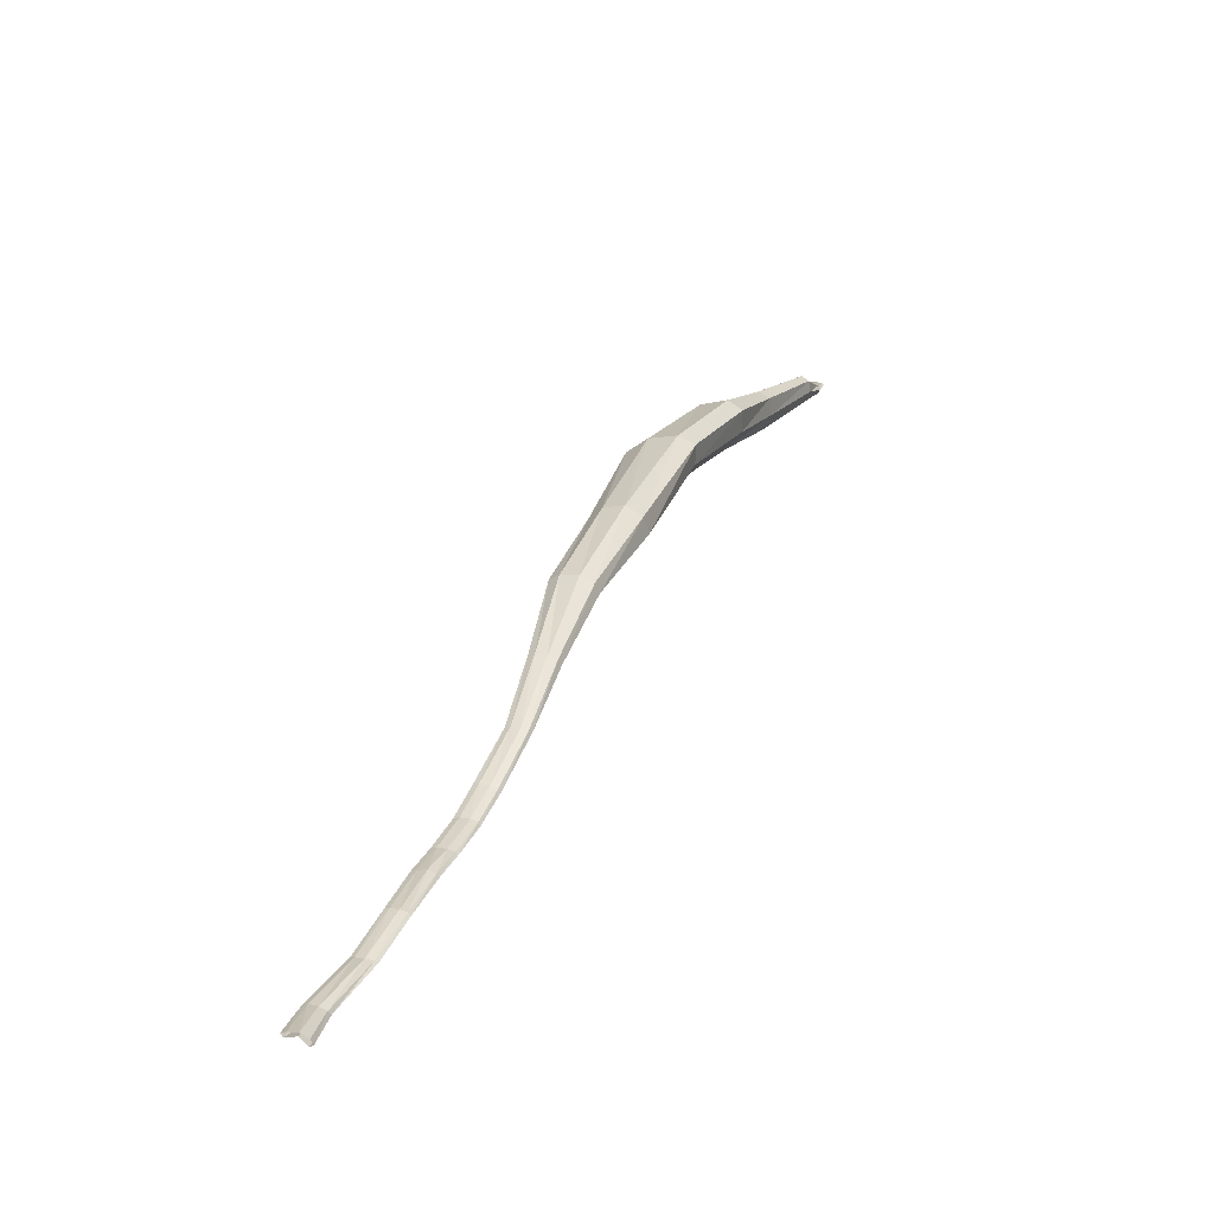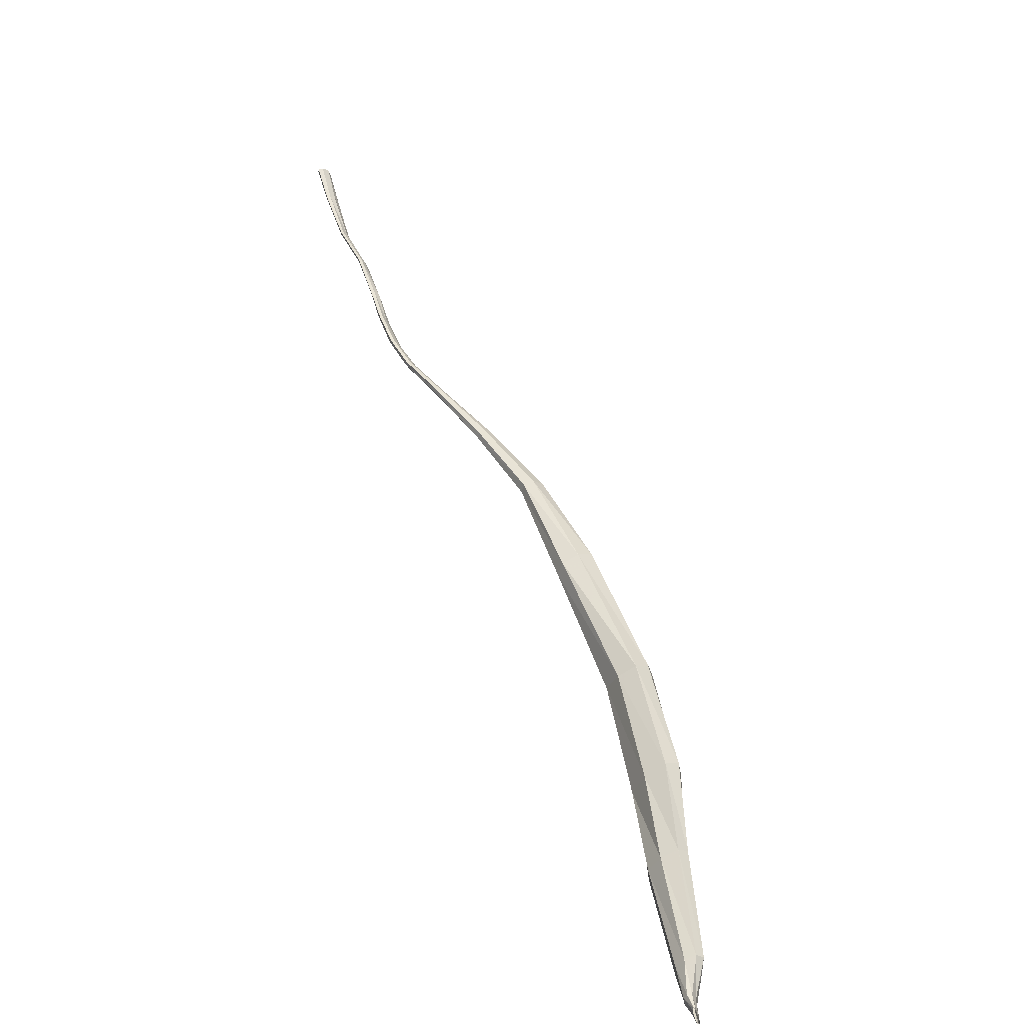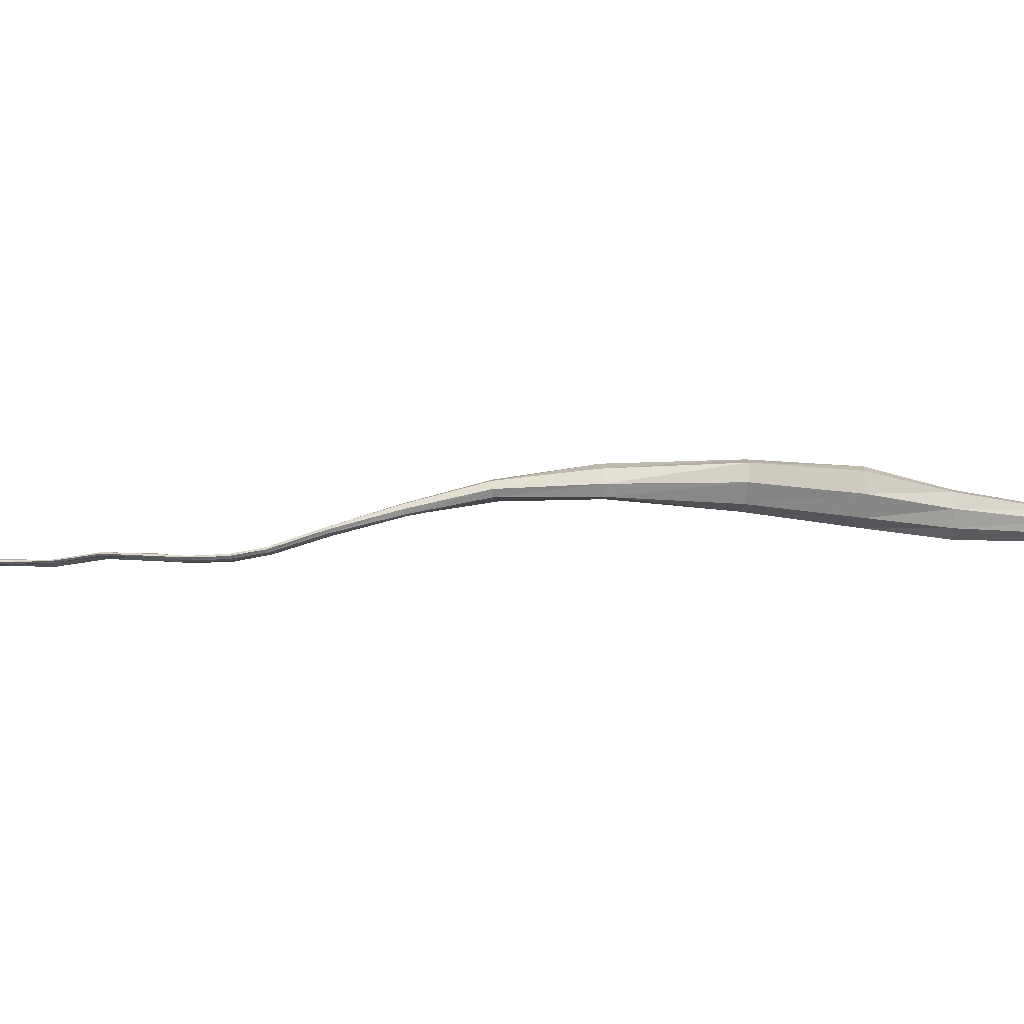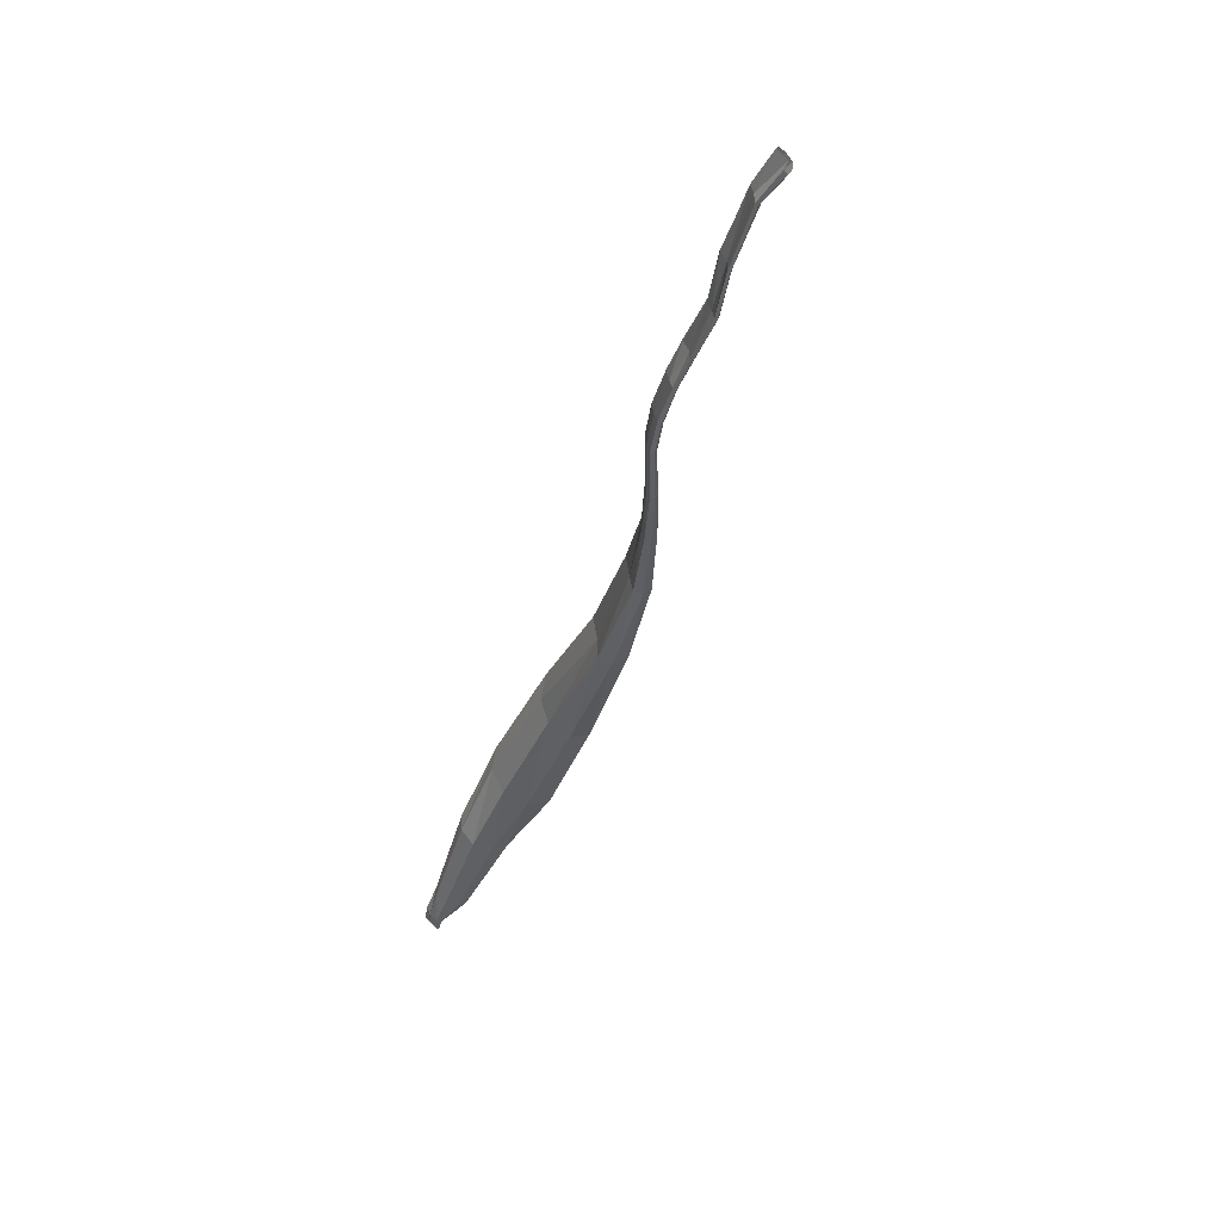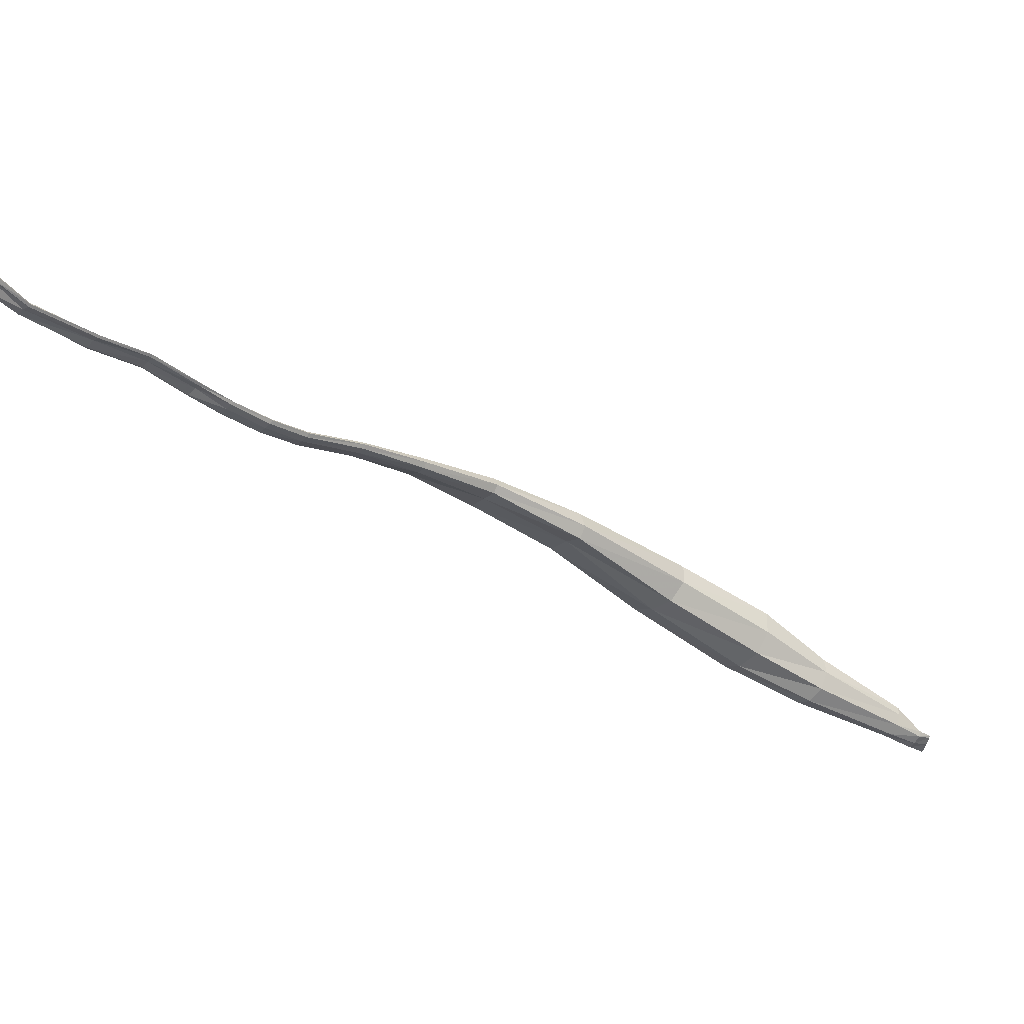
<metadata>
{"format":"obj","ext":"obj","renderer":"f3d","projection":"perspective","resolution":1024,"background":"white","views":[{"elev":29.6,"azim":59.3,"up":"+Y"},{"elev":-74.1,"azim":123.6,"up":"+Z"},{"elev":-14.4,"azim":136.6,"up":"+Y"},{"elev":20.8,"azim":66.8,"up":"+Z"},{"elev":-37.7,"azim":89.7,"up":"+Y"}]}
</metadata>
<code>
v 1.629 0.3323 0.2678
v 1.463 0.2808 0.03718
v 1.656 0.3663 0.2305
v 1.499 0.3249 0.000505
v 1.693 0.3765 0.1805
v 1.543 0.3438 -0.04081
v 1.717 0.3581 0.1504
v 1.569 0.3238 -0.06456
v 1.718 0.3117 0.1523
v 1.567 0.2701 -0.06396
v 1.697 0.27 0.1839
v 1.541 0.2233 -0.03816
v 1.667 0.266 0.2282
v 1.498 0.2144 0.004087
v 1.633 0.2912 0.2686
v 1.463 0.2384 0.03797
v 1.85 0.3344 0.488
v 1.874 0.3638 0.4714
v 1.909 0.3772 0.4387
v 1.856 0.3091 0.4779
v 1.933 0.3552 0.41
v 1.893 0.3025 0.4418
v 1.937 0.3157 0.398
v 1.921 0.2899 0.4108
v 2.014 0.3246 0.6735
v 2.034 0.3425 0.6606
v 2.066 0.3484 0.6352
v 2.022 0.3093 0.6652
v 2.089 0.337 0.614
v 2.057 0.3027 0.637
v 2.094 0.3148 0.6056
v 2.083 0.299 0.6138
v 2.18 0.2837 0.8128
v 2.194 0.2919 0.8058
v 2.214 0.2926 0.7898
v 2.182 0.273 0.8044
v 2.227 0.2858 0.7752
v 2.202 0.264 0.784
v 2.228 0.2728 0.7669
v 2.219 0.2626 0.7694
v 2.307 0.2304 0.9335
v 2.317 0.2361 0.9267
v 2.332 0.2382 0.9128
v 2.309 0.224 0.9268
v 2.342 0.2357 0.9018
v 2.323 0.2204 0.9098
v 2.344 0.2284 0.896
v 2.337 0.2215 0.8983
v 2.389 0.1916 1.044
v 2.399 0.1959 1.037
v 2.416 0.1963 1.024
v 2.394 0.1853 1.041
v 2.429 0.1932 1.015
v 2.413 0.18 1.027
v 2.433 0.1862 1.012
v 2.427 0.18 1.016
v 2.448 0.176 1.116
v 2.457 0.1807 1.108
v 2.473 0.1823 1.095
v 2.454 0.1704 1.114
v 2.486 0.1798 1.086
v 2.473 0.167 1.102
v 2.491 0.1733 1.085
v 2.487 0.1674 1.091
v 2.508 0.1755 1.192
v 2.516 0.1792 1.184
v 2.532 0.1806 1.172
v 2.515 0.1711 1.19
v 2.545 0.1789 1.163
v 2.534 0.1684 1.178
v 2.551 0.1737 1.162
v 2.547 0.169 1.167
v 2.561 0.1818 1.259
v 2.568 0.1858 1.25
v 2.582 0.1909 1.235
v 2.567 0.1783 1.256
v 2.595 0.186 1.226
v 2.584 0.1833 1.241
v 2.601 0.1797 1.224
v 2.598 0.1774 1.229
v 2.642 0.1891 1.347
v 2.651 0.1927 1.342
v 2.667 0.1948 1.332
v 2.647 0.1855 1.344
v 2.679 0.1935 1.323
v 2.664 0.1865 1.332
v 2.683 0.1884 1.319
v 2.678 0.185 1.322
v 2.717 0.1748 1.448
v 2.727 0.1794 1.446
v 2.744 0.1828 1.436
v 2.723 0.1721 1.445
v 2.753 0.1799 1.422
v 2.741 0.1761 1.433
v 2.756 0.1756 1.416
v 2.75 0.1723 1.417
v 2.808 0.1886 1.577
v 2.817 0.1931 1.571
v 2.831 0.1937 1.559
v 2.813 0.1806 1.574
v 2.842 0.1868 1.549
v 2.83 0.1789 1.562
v 2.845 0.1789 1.544
v 2.841 0.1759 1.549
v 2.869 0.2 1.643
v 2.88 0.2068 1.637
v 2.898 0.2124 1.623
v 2.875 0.1934 1.641
v 2.912 0.2045 1.612
v 2.897 0.205 1.625
v 2.917 0.1946 1.607
v 2.912 0.1892 1.614
v 1.218 0.1502 -0.4879
v 1.21 0.1449 -0.485
v 1.237 0.1568 -0.4927
v 1.218 0.1445 -0.4871
v 1.254 0.1609 -0.4968
v 1.239 0.1494 -0.4927
v 1.263 0.1605 -0.4989
v 1.258 0.1563 -0.4976
v 1.396 0.2574 -0.1741
v 1.278 0.2034 -0.3913
v 1.266 0.1771 -0.3799
v 1.375 0.2171 -0.153
v 1.427 0.2791 -0.1999
v 1.3 0.2181 -0.4062
v 1.272 0.1547 -0.381
v 1.38 0.1832 -0.154
v 1.448 0.2672 -0.2161
v 1.317 0.2101 -0.4146
v 1.293 0.1459 -0.3931
v 1.407 0.1706 -0.1773
v 1.453 0.2266 -0.2189
v 1.323 0.1851 -0.4155
v 1.315 0.1592 -0.4079
v 1.438 0.1869 -0.2048
v 1.231 0.1486 -0.4475
v 1.237 0.1414 -0.4494
v 1.257 0.1411 -0.4585
v 1.277 0.1492 -0.4688
v 1.239 0.1591 -0.4541
v 1.258 0.1674 -0.4644
v 1.274 0.1678 -0.4715
v 1.282 0.16 -0.4733
f 2 4 3 1
f 4 6 5 3
f 6 8 7 5
f 8 10 9 7
f 10 12 11 9
f 12 14 13 11
f 14 16 15 13
f 16 2 1 15
f 18 17 1 3
f 19 18 3 5
f 17 20 15 1
f 21 19 5 7
f 20 22 13 15
f 23 21 7 9
f 22 24 11 13
f 24 23 9 11
f 26 25 17 18
f 27 26 18 19
f 25 28 20 17
f 29 27 19 21
f 28 30 22 20
f 31 29 21 23
f 30 32 24 22
f 32 31 23 24
f 34 33 25 26
f 35 34 26 27
f 33 36 28 25
f 37 35 27 29
f 36 38 30 28
f 39 37 29 31
f 38 40 32 30
f 40 39 31 32
f 42 41 33 34
f 43 42 34 35
f 41 44 36 33
f 45 43 35 37
f 44 46 38 36
f 47 45 37 39
f 46 48 40 38
f 48 47 39 40
f 50 49 41 42
f 51 50 42 43
f 49 52 44 41
f 53 51 43 45
f 52 54 46 44
f 55 53 45 47
f 54 56 48 46
f 56 55 47 48
f 58 57 49 50
f 59 58 50 51
f 57 60 52 49
f 61 59 51 53
f 60 62 54 52
f 63 61 53 55
f 62 64 56 54
f 64 63 55 56
f 66 65 57 58
f 67 66 58 59
f 65 68 60 57
f 69 67 59 61
f 68 70 62 60
f 71 69 61 63
f 70 72 64 62
f 72 71 63 64
f 74 73 65 66
f 75 74 66 67
f 73 76 68 65
f 77 75 67 69
f 76 78 70 68
f 79 77 69 71
f 78 80 72 70
f 80 79 71 72
f 82 81 73 74
f 83 82 74 75
f 81 84 76 73
f 85 83 75 77
f 84 86 78 76
f 87 85 77 79
f 86 88 80 78
f 88 87 79 80
f 90 89 81 82
f 91 90 82 83
f 89 92 84 81
f 93 91 83 85
f 92 94 86 84
f 95 93 85 87
f 94 96 88 86
f 96 95 87 88
f 98 97 89 90
f 99 98 90 91
f 97 100 92 89
f 101 99 91 93
f 100 102 94 92
f 103 101 93 95
f 102 104 96 94
f 104 103 95 96
f 106 105 97 98
f 107 106 98 99
f 105 108 100 97
f 109 107 99 101
f 108 110 102 100
f 111 109 101 103
f 110 112 104 102
f 112 111 103 104
f 124 121 4 2
f 121 125 6 4
f 128 124 2 16
f 125 129 8 6
f 132 128 16 14
f 129 133 10 8
f 136 132 14 12
f 133 136 12 10
f 121 124 123 122
f 141 137 114 113
f 125 121 122 126
f 142 141 113 115
f 137 138 116 114
f 124 128 127 123
f 129 125 126 130
f 143 142 115 117
f 138 139 118 116
f 128 132 131 127
f 133 129 130 134
f 144 143 117 119
f 139 140 120 118
f 132 136 135 131
f 136 133 134 135
f 140 144 119 120
f 137 141 122 123
f 141 142 126 122
f 138 137 123 127
f 142 143 130 126
f 139 138 127 131
f 143 144 134 130
f 140 139 131 135
f 144 140 135 134

</code>
